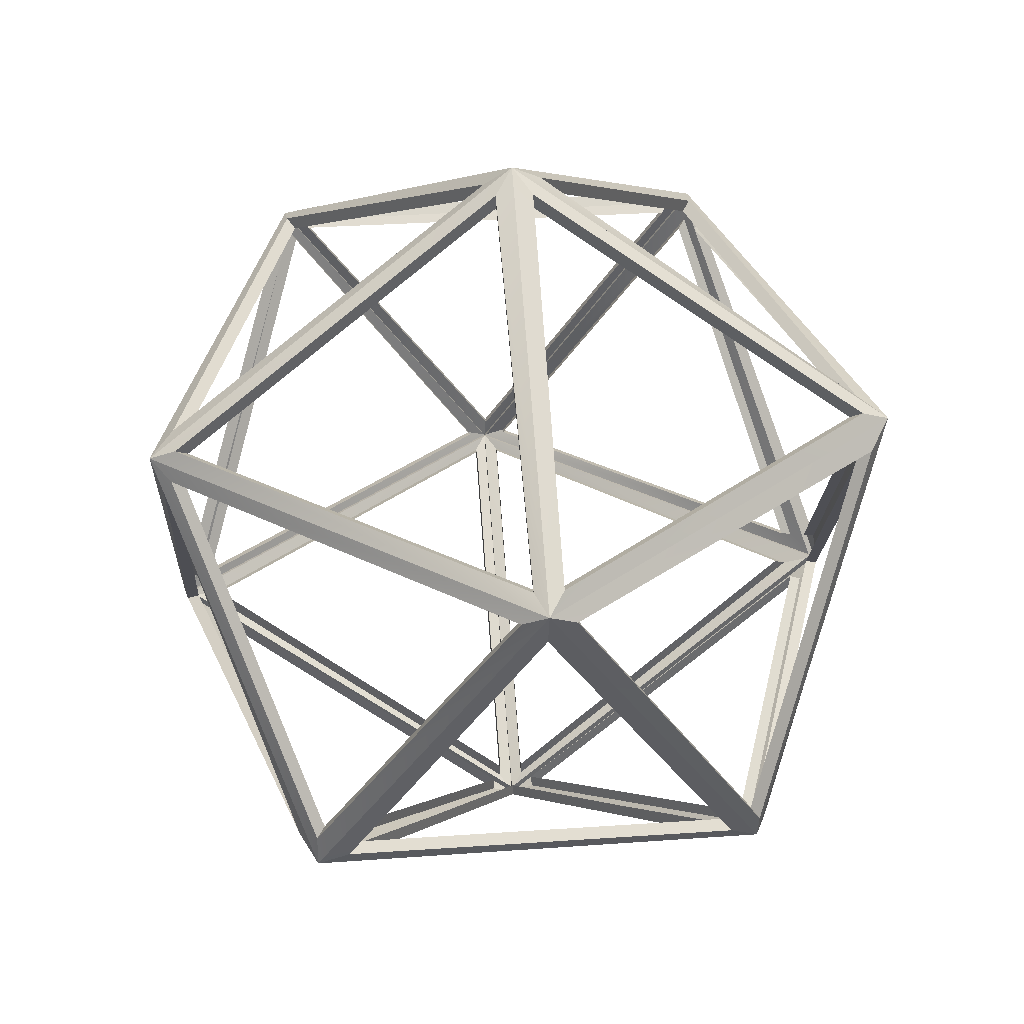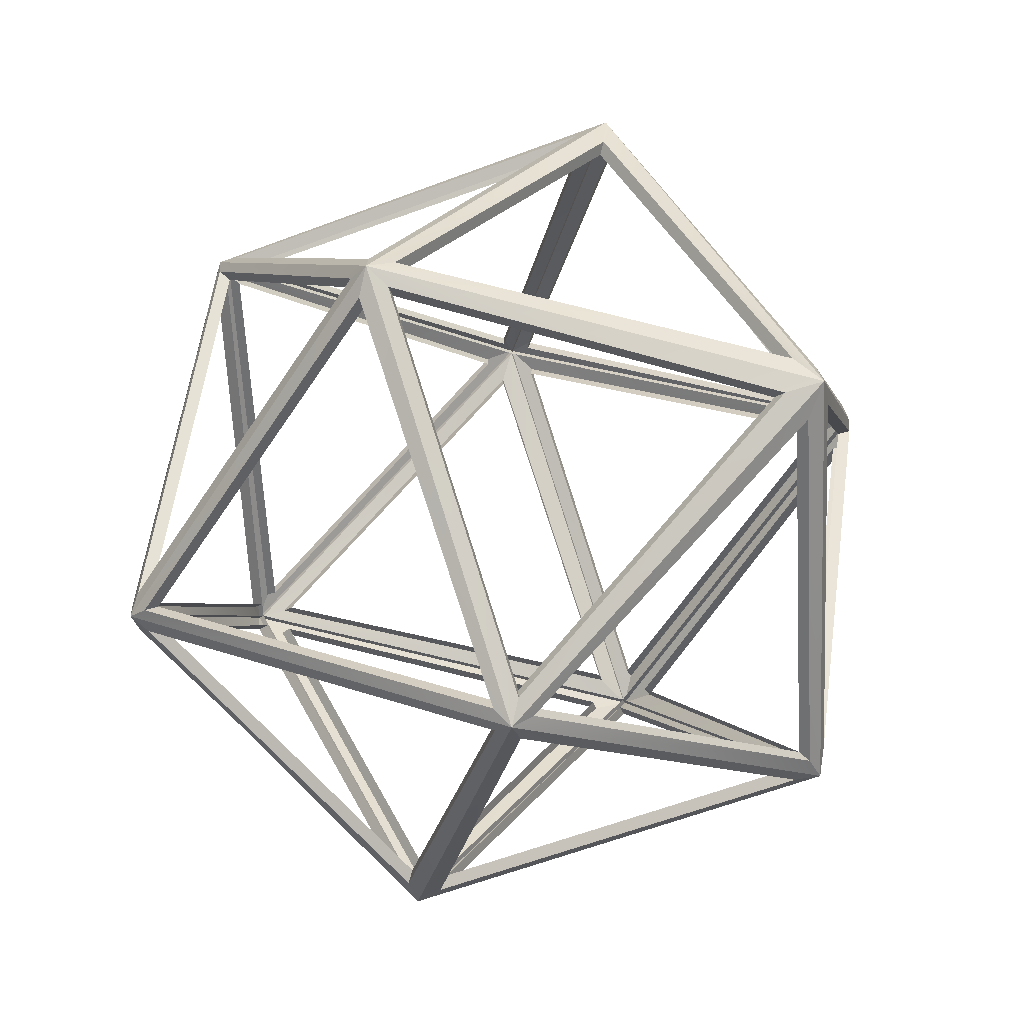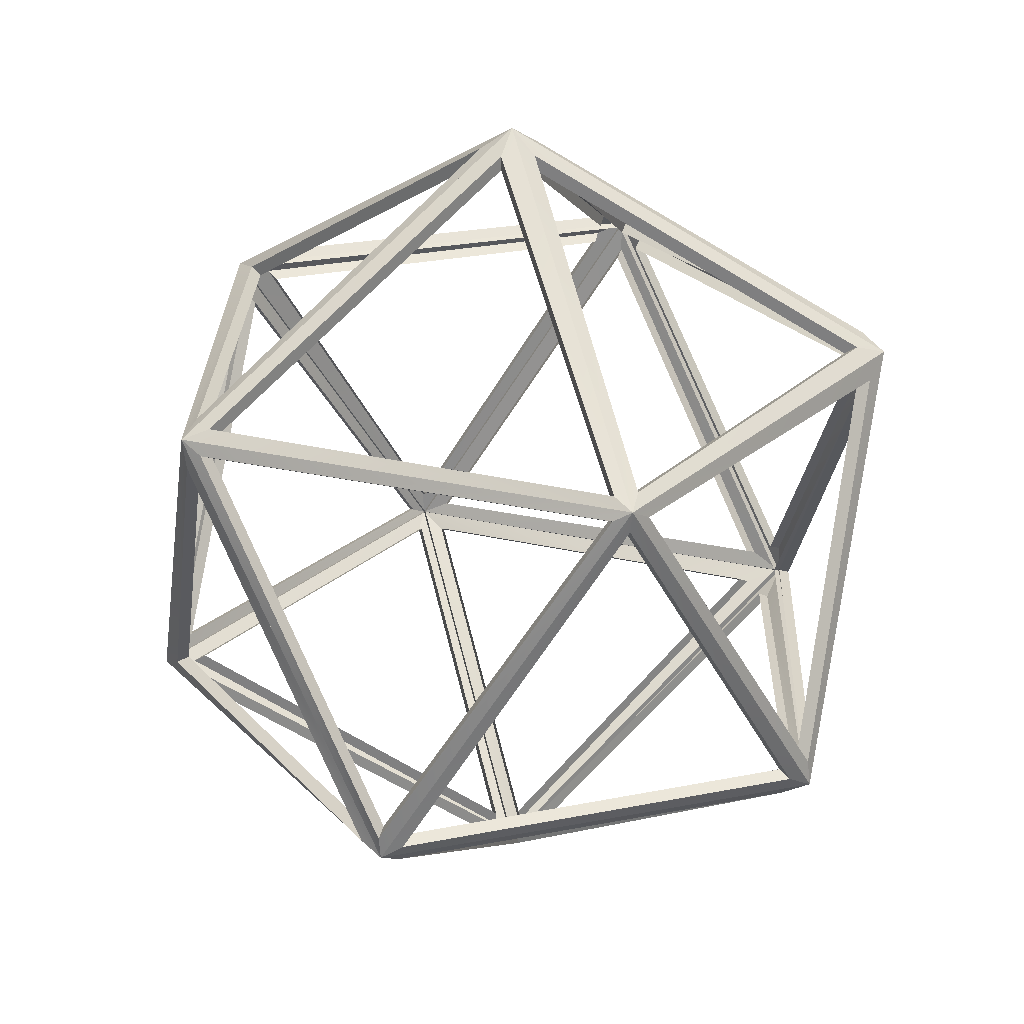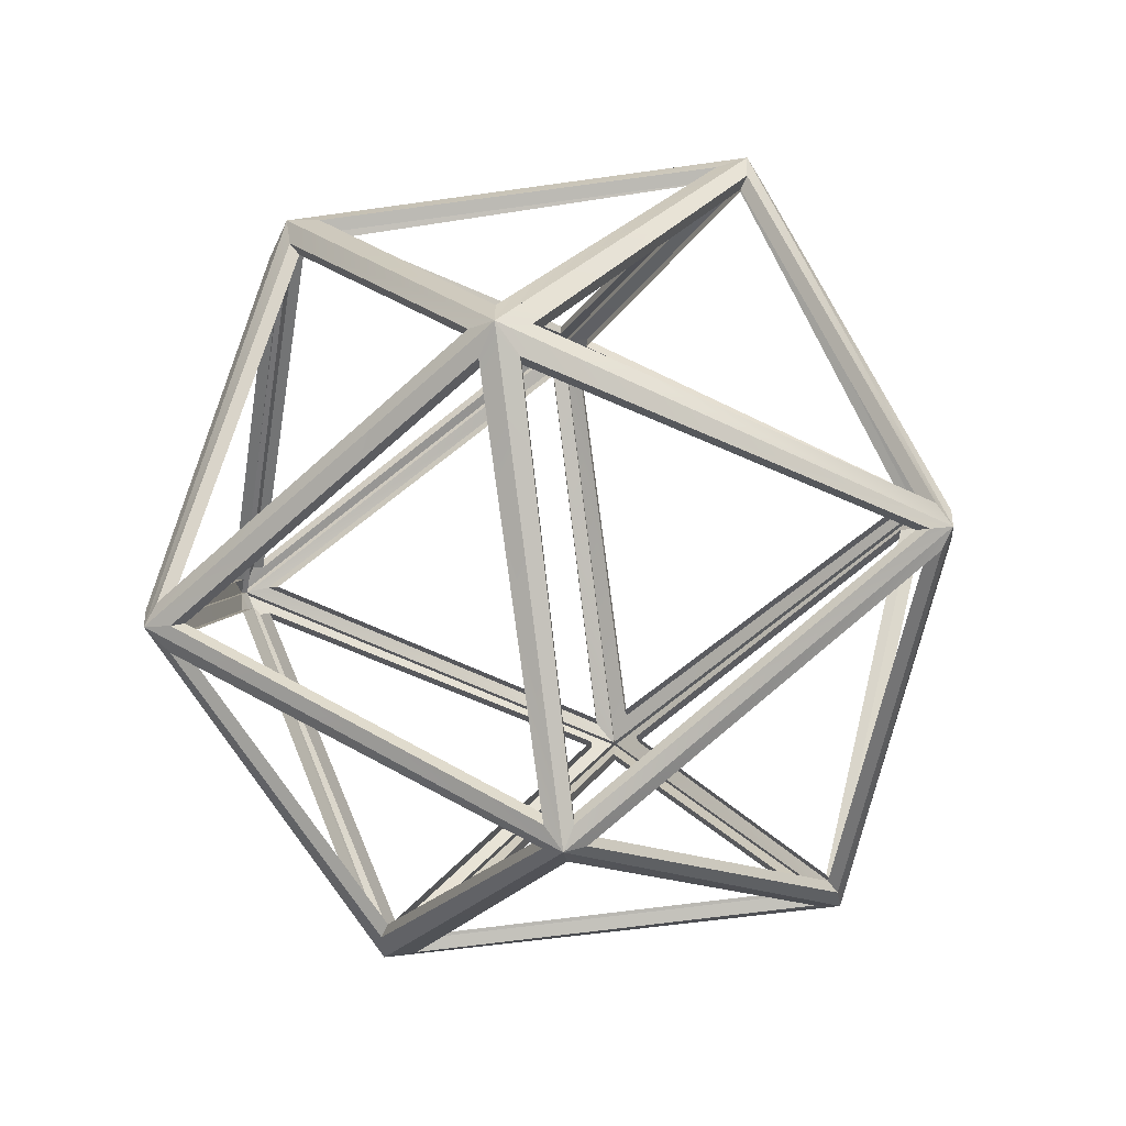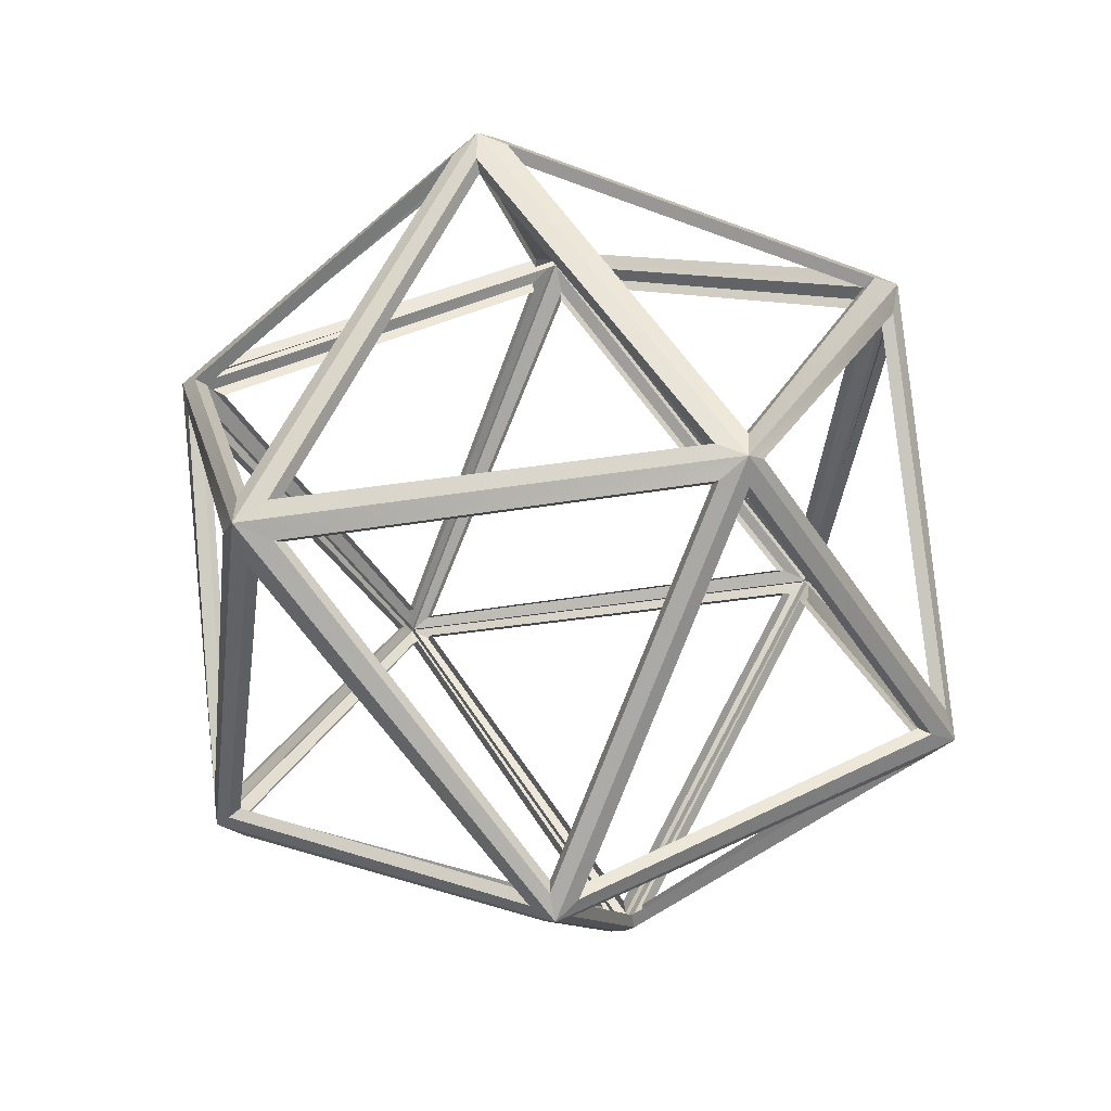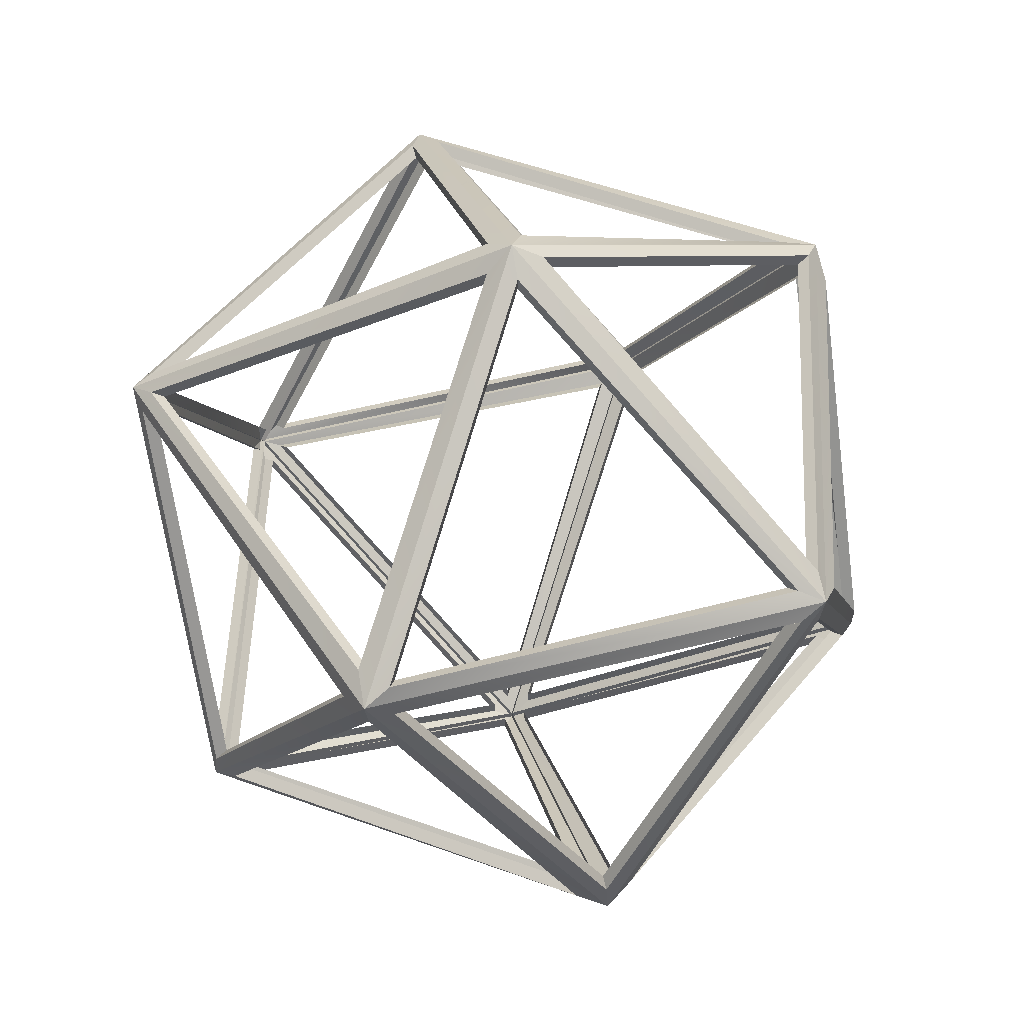
<metadata>
{"format":"obj","ext":"obj","renderer":"f3d","projection":"perspective","resolution":1024,"background":"white","views":[{"elev":39.6,"azim":156.9,"up":"+Z"},{"elev":-62.6,"azim":74.8,"up":"+Z"},{"elev":27.6,"azim":1.5,"up":"+Z"},{"elev":-55.3,"azim":-81.4,"up":"+Z"},{"elev":-41.2,"azim":172.9,"up":"+Z"},{"elev":54.7,"azim":110.8,"up":"+Z"}]}
</metadata>
<code>
g default
v 0 0 -10
v 7.236 5.257 -4.472
v -2.764 8.507 -4.472
v -8.944 -1e-06 -4.472
v -2.764 -8.507 -4.472
v 7.236 -5.257 -4.472
v 8.944 0 4.472
v 2.764 8.507 4.472
v -7.236 5.257 4.472
v -7.236 -5.257 4.472
v 2.764 -8.507 4.472
v 0 0 10
v 0 -0 -10.19
v -2.815 8.665 -4.556
v 7.371 5.355 -4.556
v -9.111 -1e-06 -4.556
v -2.815 -8.665 -4.556
v 7.371 -5.355 -4.556
v 2.815 8.665 4.556
v -7.371 5.355 4.556
v -7.371 -5.355 4.556
v 2.815 -8.665 4.556
v 9.111 -0 4.556
v -0 -0 10.19
v 0 -0 -10.19
v -2.815 8.665 -4.556
v 7.371 5.355 -4.556
v -9.111 -1e-06 -4.556
v -2.815 -8.665 -4.556
v 7.371 -5.355 -4.556
v 2.815 8.665 4.556
v -7.371 5.355 4.556
v -7.371 -5.355 4.556
v 2.815 -8.665 4.556
v 9.111 -0 4.556
v -0 -0 10.19
v -0.4586 0.3348 -9.805
v -2.932 8.022 -4.809
v 0.1736 0.4559 -9.79
v -2.278 8.178 -4.864
v -8.445 0.4316 -4.789
v -0.3905 -0.2765 -9.835
v -8.403 -0.4042 -4.864
v -8.803 0.5987 -4.202
v -3.205 8.322 -4.288
v 6.484 5.238 -4.842
v 7.007 4.5 -4.903
v 0.559 0.002971 -9.825
v -2.152 8.577 -4.222
v 6.685 5.716 -4.163
v 2.809 8.58 3.792
v -2.841 8.689 -3.973
v 2.157 8.7 4.219
v 3.306 8.265 4.205
v 7.327 5.275 -3.78
v -7.217 5.243 3.681
v -6.687 5.866 4.141
v -9.009 0.01333 -3.749
v -7.494 4.517 4.092
v -7.44 -4.644 4.151
v -7.296 -5.305 3.808
v -8.696 -0.7027 -4.148
v -7.094 -4.717 4.776
v -6.947 4.561 4.784
v -3.282 -8.365 -4.293
v -2.851 -8.688 -4.003
v -6.919 -5.597 4.261
v -2.977 -8.162 -4.761
v -0.7422 -0.05658 9.702
v -6.664 5.345 4.9
v -0.2387 0.6656 9.794
v -6.731 -5.288 4.795
v -0.2393 -0.6649 9.714
v 3.183 -8.275 4.244
v 2.937 -8.1 4.76
v 0.5431 -0.381 9.647
v 2.384 -8.637 4.316
v 7.091 -4.773 -4.746
v 0.1743 -0.465 -9.876
v 6.704 -5.336 -4.828
v 7.561 4.584 -4.162
v 7.473 -4.731 -4.191
v 8.893 -0.02352 3.655
v 8.728 -0.6778 4.09
v 7.3 -5.307 -3.938
v 8.795 0.5725 4.185
v 6.857 -5.601 -4.25
v 2.771 -8.605 4.044
v 8.393 -0.4244 4.854
v 0.5536 0.3521 9.769
v 8.591 0.4019 4.9
v 2.909 8.016 4.782
v -2.419 -8.368 -4.795
v -2.3 -8.623 -4.272
v 2.423 -8.338 4.766
v 2.3 8.291 4.869
v -0.4446 0.3234 -9.465
v -2.832 7.743 -4.643
v 0.1655 0.4402 -9.45
v -2.201 7.893 -4.696
v -8.152 0.4167 -4.624
v -0.3789 -0.2666 -9.493
v -8.112 -0.3899 -4.696
v -8.498 0.578 -4.057
v -3.095 8.032 -4.14
v 6.256 5.055 -4.675
v 6.761 4.344 -4.733
v 0.5375 0.003076 -9.484
v -2.079 8.278 -4.076
v 6.45 5.517 -4.019
v 2.709 8.281 3.658
v -2.744 8.386 -3.836
v 2.079 8.397 4.07
v 3.189 7.977 4.057
v 7.07 5.091 -3.65
v -6.967 5.06 3.551
v -6.456 5.662 3.995
v -8.697 0.01308 -3.619
v -7.234 4.36 3.947
v -7.182 -4.481 4.005
v -7.044 -5.119 3.674
v -8.395 -0.6779 -4.005
v -6.848 -4.552 4.608
v -6.706 4.402 4.616
v -3.169 -8.073 -4.145
v -2.754 -8.385 -3.865
v -6.68 -5.401 4.111
v -2.876 -7.877 -4.596
v -0.7183 -0.0544 9.362
v -6.434 5.159 4.727
v -0.2324 0.6426 9.451
v -6.498 -5.103 4.627
v -0.233 -0.6415 9.374
v 2.833 -7.817 4.592
v 0.5221 -0.3675 9.309
v 2.299 -8.335 4.164
v 6.842 -4.606 -4.582
v 0.1662 -0.4486 -9.533
v 6.468 -5.15 -4.662
v 7.295 4.424 -4.018
v 7.21 -4.566 -4.046
v 8.581 -0.0225 3.526
v 8.421 -0.6539 3.946
v 7.044 -5.122 -3.802
v 8.486 0.5528 4.037
v 3.07 -7.986 4.094
v 6.616 -5.406 -4.104
v 2.672 -8.305 3.901
v 8.098 -0.4094 4.683
v 0.5323 0.34 9.427
v 8.29 0.3881 4.727
v 2.805 7.737 4.613
v -2.337 -8.076 -4.629
v -2.222 -8.322 -4.124
v 2.336 -8.047 4.598
v 2.218 8.002 4.697
g pPlatonic1
f 1 3 13
f 13 3 14
f 3 2 14
f 14 2 15
f 2 1 15
f 15 1 13
f 1 4 13
f 13 4 16
f 4 3 16
f 16 3 14
f 1 5 13
f 13 5 17
f 5 4 17
f 17 4 16
f 1 6 13
f 13 6 18
f 6 5 18
f 18 5 17
f 2 6 15
f 15 6 18
f 3 8 14
f 14 8 19
f 8 2 19
f 19 2 15
f 4 9 16
f 16 9 20
f 9 3 20
f 20 3 14
f 5 10 17
f 17 10 21
f 10 4 21
f 21 4 16
f 6 11 18
f 18 11 22
f 11 5 22
f 22 5 17
f 2 7 15
f 15 7 23
f 7 6 23
f 23 6 18
f 8 7 19
f 19 7 23
f 9 8 20
f 20 8 19
f 10 9 21
f 21 9 20
f 11 10 22
f 22 10 21
f 7 11 23
f 23 11 22
f 8 12 19
f 19 12 24
f 12 7 24
f 24 7 23
f 9 12 20
f 20 12 24
f 10 12 21
f 21 12 24
f 11 12 22
f 22 12 24
f 25 13 26
f 13 14 26
f 26 14 27
f 14 15 27
f 27 15 25
f 15 13 25
f 25 13 28
f 13 16 28
f 28 16 26
f 16 14 26
f 25 13 29
f 13 17 29
f 29 17 28
f 17 16 28
f 25 13 30
f 13 18 30
f 30 18 29
f 18 17 29
f 27 15 30
f 15 18 30
f 26 14 31
f 14 19 31
f 31 19 27
f 19 15 27
f 28 16 32
f 16 20 32
f 32 20 26
f 20 14 26
f 29 17 33
f 17 21 33
f 33 21 28
f 21 16 28
f 30 18 34
f 18 22 34
f 34 22 29
f 22 17 29
f 27 15 35
f 15 23 35
f 35 23 30
f 23 18 30
f 31 19 35
f 19 23 35
f 32 20 31
f 20 19 31
f 33 21 32
f 21 20 32
f 34 22 33
f 22 21 33
f 35 23 34
f 23 22 34
f 31 19 36
f 19 24 36
f 36 24 35
f 24 23 35
f 32 20 36
f 20 24 36
f 33 21 36
f 21 24 36
f 34 22 36
f 22 24 36
f 37 38 13
f 13 38 14
f 14 40 13
f 13 40 39
f 16 41 13
f 13 41 37
f 42 43 13
f 13 43 16
f 16 44 14
f 14 44 45
f 16 14 41
f 41 14 38
f 15 13 46
f 46 13 39
f 15 47 13
f 13 47 48
f 15 46 14
f 14 46 40
f 49 50 14
f 14 50 15
f 19 51 14
f 14 51 49
f 52 53 14
f 14 53 19
f 15 50 19
f 19 50 51
f 54 55 19
f 19 55 15
f 20 14 56
f 56 14 45
f 20 57 14
f 14 57 52
f 20 56 16
f 16 56 44
f 58 59 16
f 16 59 20
f 21 60 16
f 16 60 58
f 16 62 21
f 21 62 61
f 63 64 21
f 21 64 20
f 20 59 21
f 21 59 60
f 21 61 17
f 17 61 65
f 66 67 17
f 17 67 21
f 65 62 17
f 17 62 16
f 16 43 17
f 17 43 68
f 20 64 24
f 24 64 69
f 24 71 20
f 20 71 70
f 24 69 21
f 21 69 63
f 72 73 21
f 21 73 24
f 75 76 22
f 22 76 24
f 21 67 22
f 22 67 77
f 48 78 13
f 13 78 18
f 18 80 13
f 13 80 79
f 15 18 47
f 47 18 78
f 15 81 18
f 18 81 82
f 23 18 83
f 83 18 82
f 23 84 18
f 18 84 85
f 23 83 15
f 15 83 81
f 15 55 23
f 23 55 86
f 23 22 84
f 84 22 74
f 18 85 22
f 22 85 74
f 18 22 87
f 87 22 88
f 76 89 24
f 24 89 23
f 24 23 90
f 90 23 91
f 23 89 22
f 22 89 75
f 23 86 19
f 19 86 54
f 92 91 19
f 19 91 23
f 13 17 42
f 42 17 68
f 13 79 17
f 17 79 93
f 18 87 17
f 17 87 94
f 18 17 80
f 80 17 93
f 24 73 22
f 22 73 95
f 95 72 22
f 22 72 21
f 24 90 19
f 19 90 92
f 96 71 19
f 19 71 24
f 77 66 22
f 22 66 17
f 17 94 22
f 22 94 88
f 20 19 57
f 57 19 53
f 20 70 19
f 19 70 96
f 38 37 98
f 98 37 97
f 39 40 99
f 99 40 100
f 37 41 97
f 97 41 101
f 42 102 43
f 43 102 103
f 45 44 105
f 105 44 104
f 38 98 41
f 41 98 101
f 39 99 46
f 46 99 106
f 48 47 108
f 108 47 107
f 40 46 100
f 100 46 106
f 50 49 110
f 110 49 109
f 49 51 109
f 109 51 111
f 53 52 113
f 113 52 112
f 51 50 111
f 111 50 110
f 54 114 55
f 55 114 115
f 45 105 56
f 56 105 116
f 52 57 112
f 112 57 117
f 44 56 104
f 104 56 116
f 59 58 119
f 119 58 118
f 58 60 118
f 118 60 120
f 61 62 121
f 121 62 122
f 63 123 64
f 64 123 124
f 60 59 120
f 120 59 119
f 65 61 125
f 125 61 121
f 66 126 67
f 67 126 127
f 65 125 62
f 62 125 122
f 68 43 128
f 128 43 103
f 69 64 129
f 129 64 124
f 70 71 130
f 130 71 131
f 63 69 123
f 123 69 129
f 73 72 133
f 133 72 132
f 75 134 76
f 76 134 135
f 77 67 136
f 136 67 127
f 78 48 137
f 137 48 108
f 79 80 138
f 138 80 139
f 78 137 47
f 47 137 107
f 82 81 141
f 141 81 140
f 82 141 83
f 83 141 142
f 85 84 144
f 144 84 143
f 81 83 140
f 140 83 142
f 86 55 145
f 145 55 115
f 74 146 84
f 84 146 143
f 74 85 146
f 146 85 144
f 88 148 87
f 87 148 147
f 89 76 149
f 149 76 135
f 91 151 90
f 90 151 150
f 75 89 134
f 134 89 149
f 54 86 114
f 114 86 145
f 91 92 151
f 151 92 152
f 68 128 42
f 42 128 102
f 93 79 153
f 153 79 138
f 94 87 154
f 154 87 147
f 80 93 139
f 139 93 153
f 95 73 155
f 155 73 133
f 95 155 72
f 72 155 132
f 92 90 152
f 152 90 150
f 71 96 131
f 131 96 156
f 66 77 126
f 126 77 136
f 88 94 148
f 148 94 154
f 53 113 57
f 57 113 117
f 96 70 156
f 156 70 130

</code>
